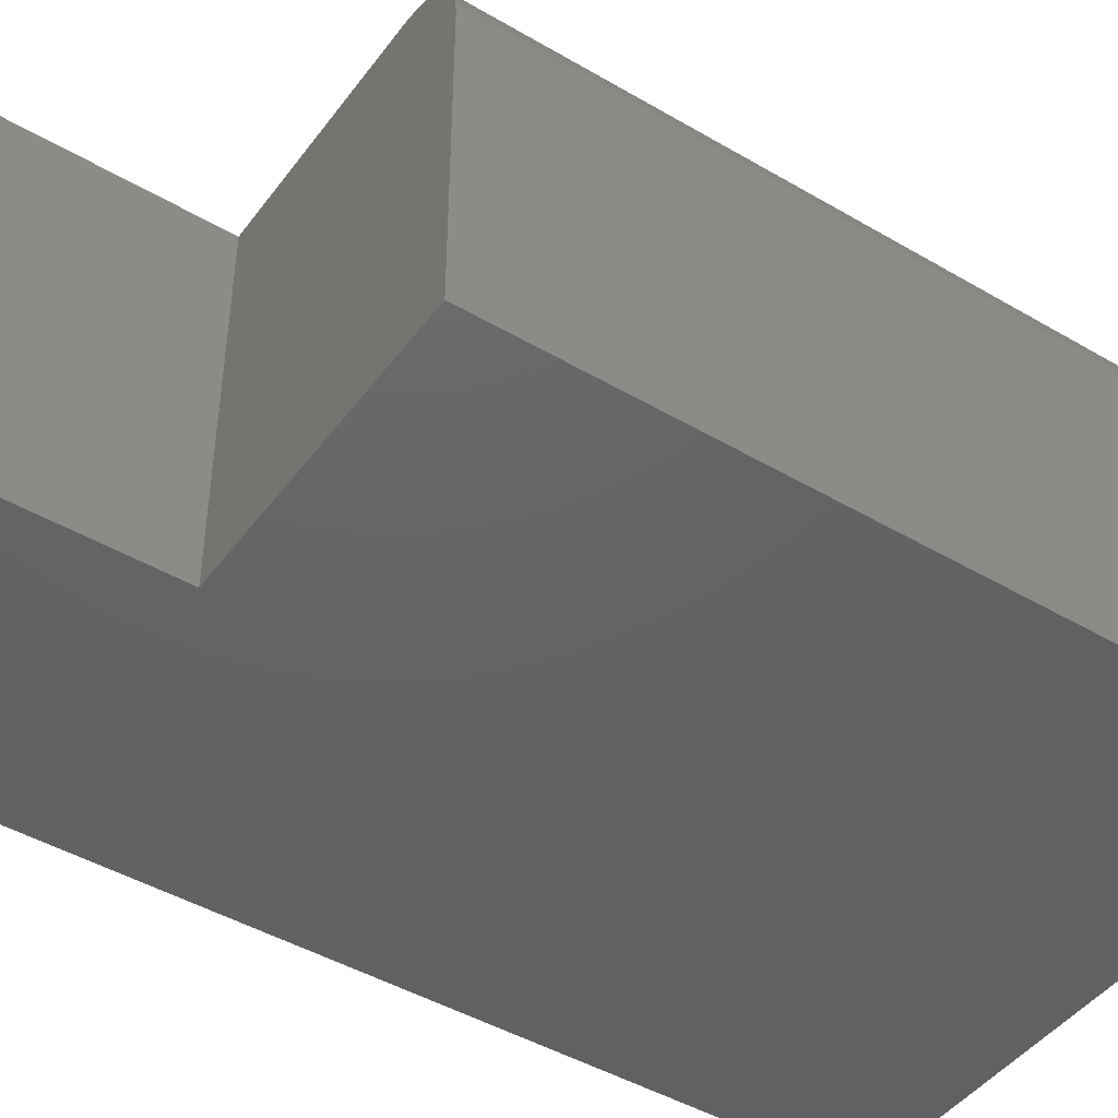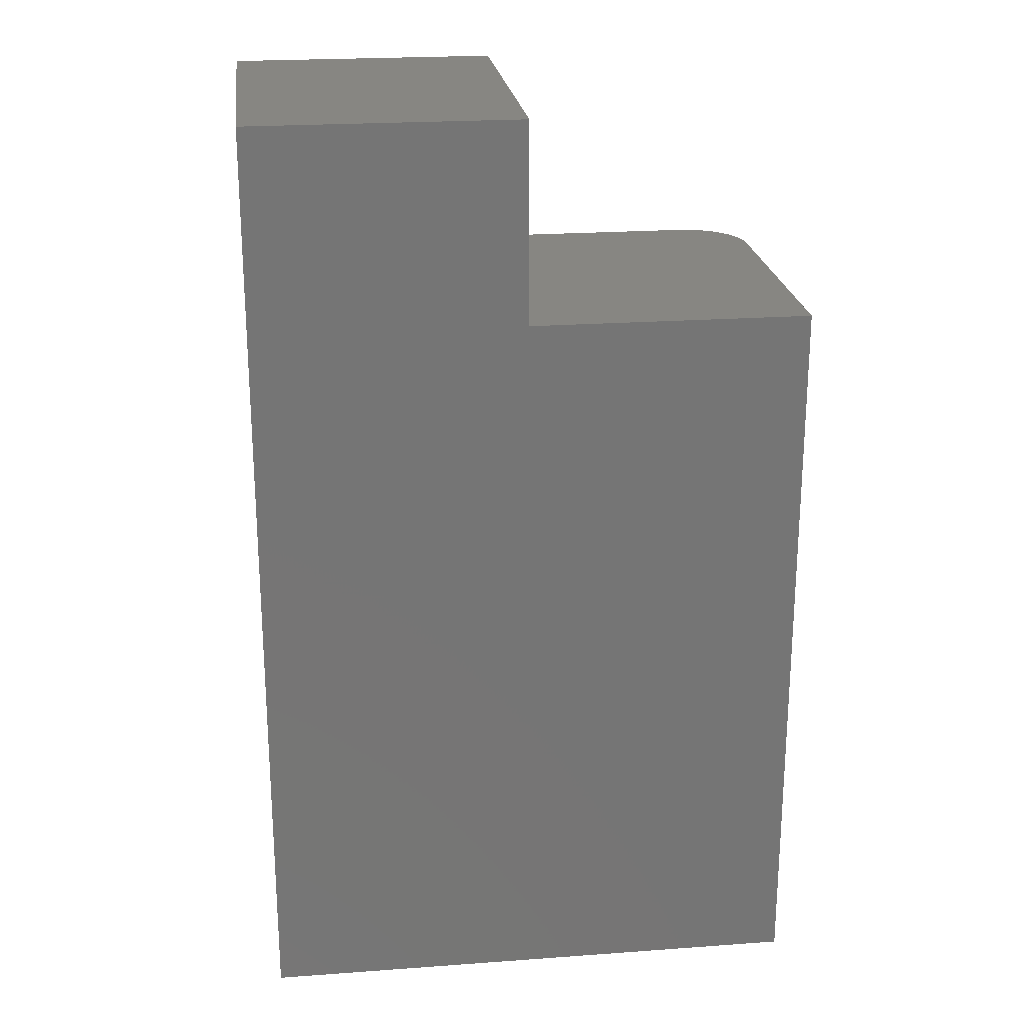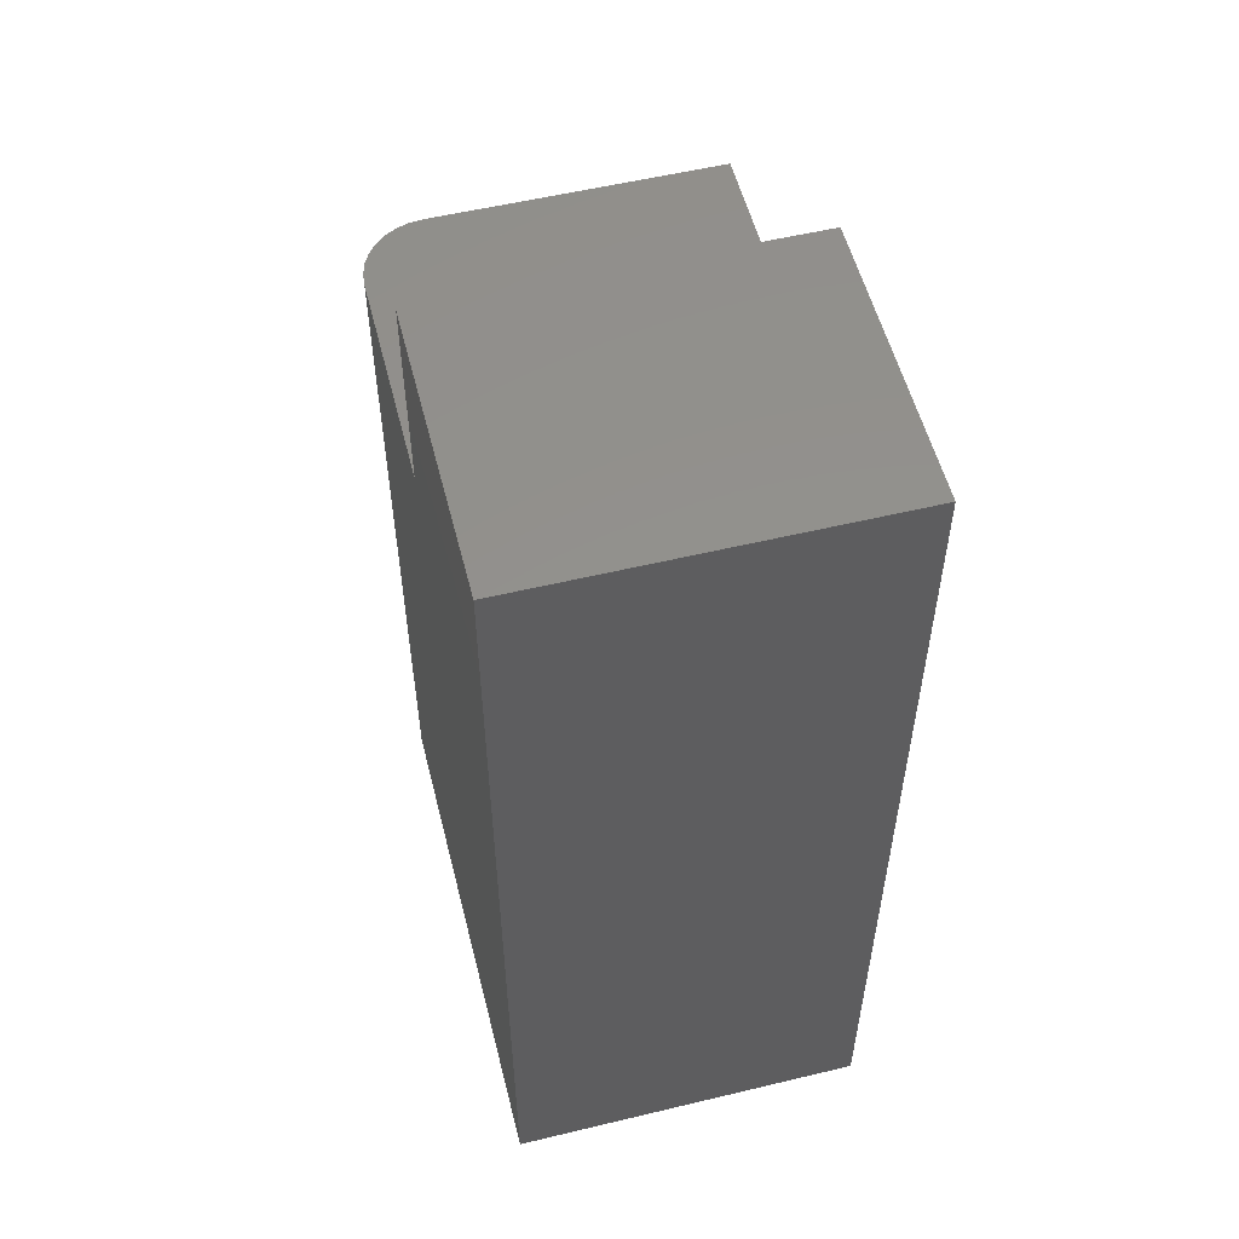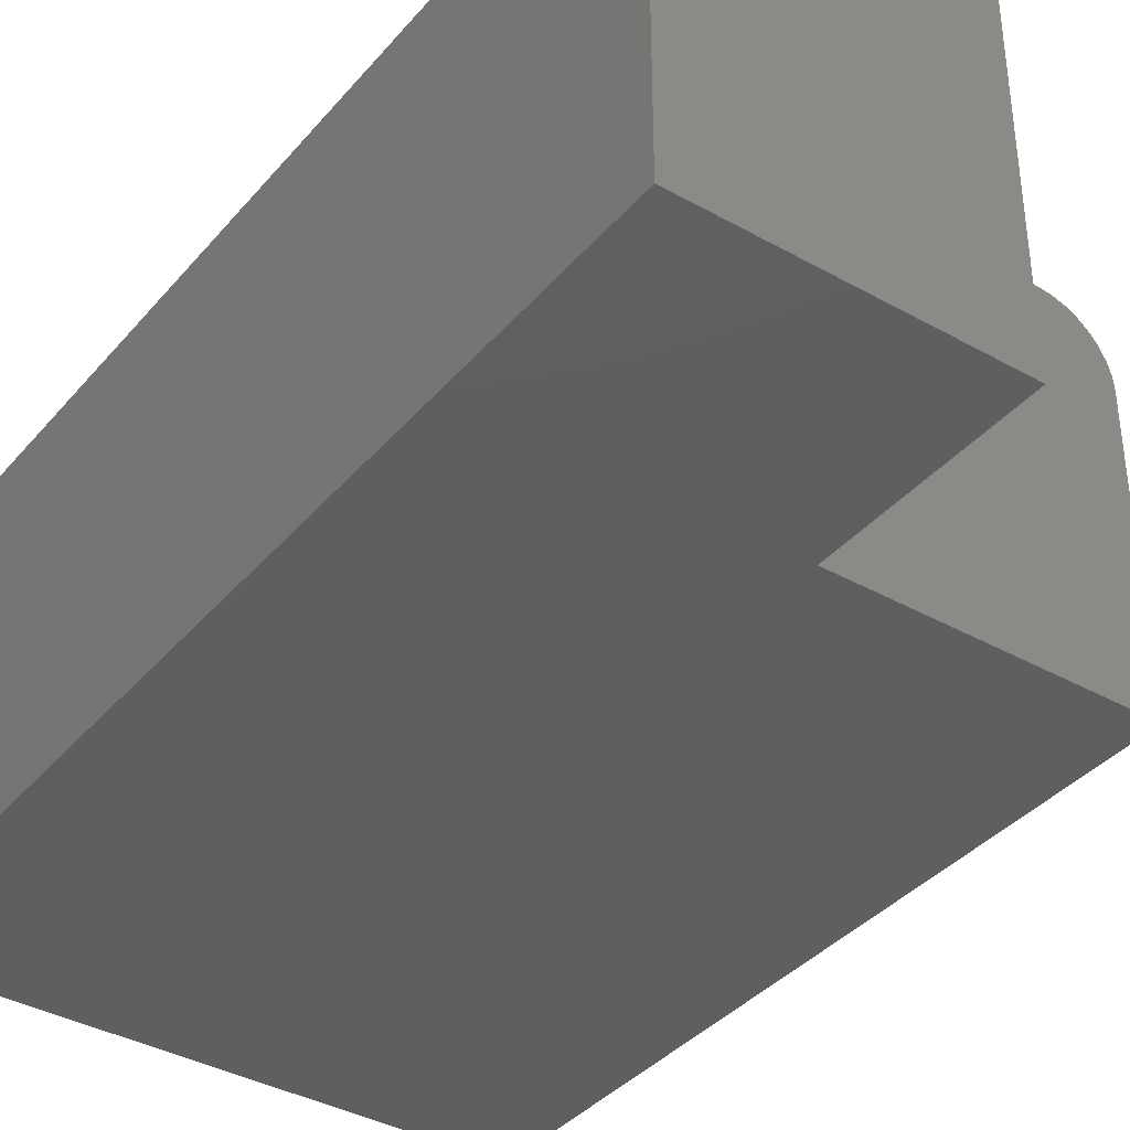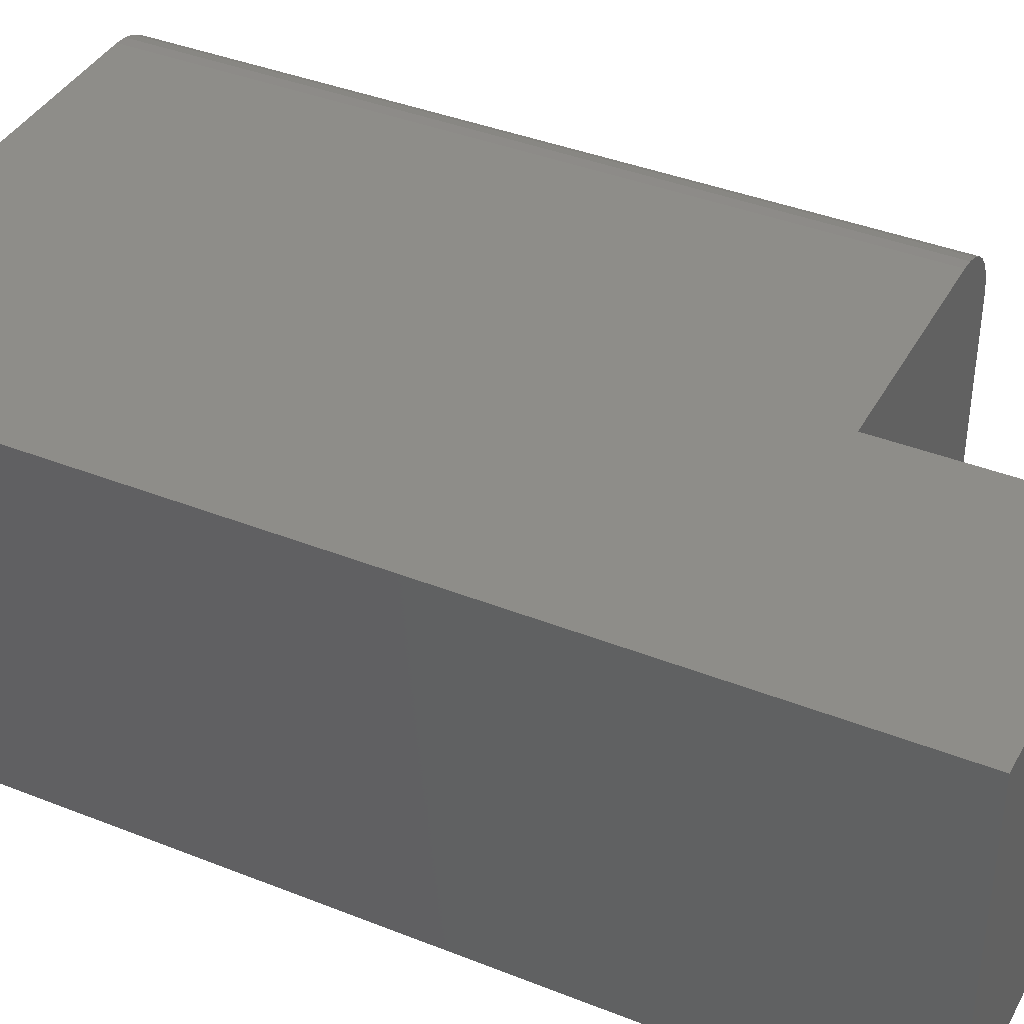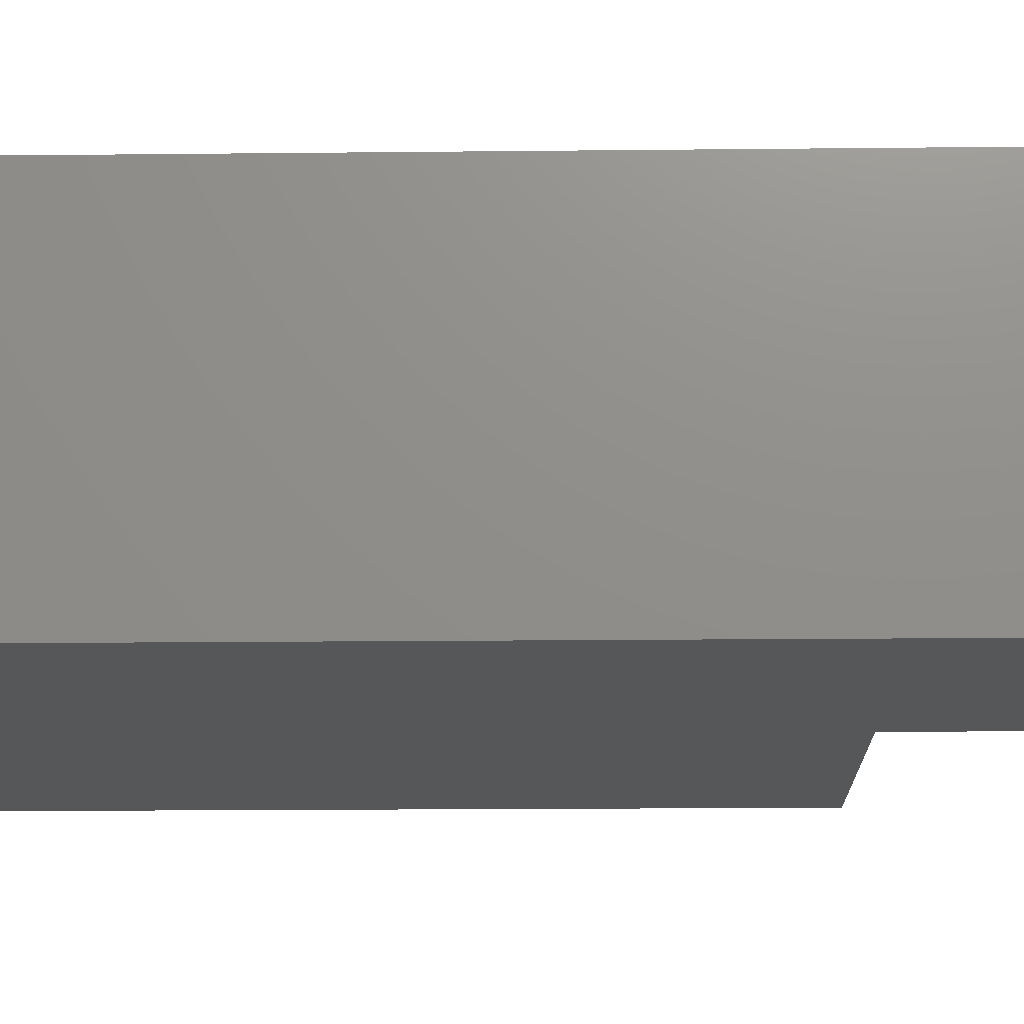
<metadata>
{"format":"stl","ext":"stl","renderer":"f3d","projection":"perspective","resolution":1024,"background":"white","views":[{"elev":-45.2,"azim":55.8,"up":"+Y"},{"elev":22.6,"azim":-7.1,"up":"+Z"},{"elev":55.1,"azim":-104.2,"up":"+Z"},{"elev":-38.0,"azim":-35.5,"up":"+Y"},{"elev":39.4,"azim":-63.7,"up":"+Y"},{"elev":-17.1,"azim":-88.8,"up":"+Y"}]}
</metadata>
<code>
# stl→obj: 28 verts, 52 faces
v -0.7438 6.848e-19 0.006168
v -0.7438 6.848e-19 0.5798
v -0.5773 1.917e-17 0.5798
v -0.5773 1.917e-17 0.4564
v -0.4437 3.401e-17 0.4564
v -0.4437 3.401e-17 0.006168
v -0.416 -0.01144 0.4564
v -0.4076 -0.02411 0.4564
v -0.4112 -0.01736 0.4564
v -0.5773 -0.2109 0.4564
v -0.4046 -0.2109 0.4564
v -0.4046 -0.03906 0.4564
v -0.4054 -0.03144 0.4564
v -0.422 -0.006583 0.4564
v -0.4287 -0.002973 0.4564
v -0.436 -0.0007506 0.4564
v -0.4046 -0.2109 0.006168
v -0.4046 -0.03906 0.006168
v -0.4076 -0.02411 0.006168
v -0.4054 -0.03144 0.006168
v -0.7438 -0.2109 0.006168
v -0.436 -0.0007506 0.006168
v -0.4287 -0.002973 0.006168
v -0.422 -0.006583 0.006168
v -0.416 -0.01144 0.006168
v -0.4112 -0.01736 0.006168
v -0.5773 -0.2109 0.5798
v -0.7438 -0.2109 0.5798
f 1 2 3
f 1 3 4
f 1 4 5
f 1 5 6
f 7 8 9
f 10 11 12
f 10 12 13
f 10 13 4
f 13 8 7
f 13 7 14
f 13 14 15
f 13 15 16
f 13 16 5
f 13 5 4
f 17 18 11
f 11 18 12
f 18 19 20
f 17 21 1
f 17 1 6
f 17 6 22
f 17 22 23
f 17 23 24
f 17 24 25
f 17 25 26
f 17 26 19
f 17 19 18
f 6 5 22
f 22 5 16
f 22 16 23
f 23 16 15
f 23 15 24
f 24 15 14
f 24 14 25
f 25 14 7
f 25 7 26
f 26 7 9
f 26 9 19
f 19 9 8
f 19 8 20
f 20 8 13
f 20 13 18
f 18 13 12
f 21 17 11
f 21 11 10
f 21 10 27
f 21 27 28
f 28 2 21
f 21 2 1
f 3 2 27
f 27 2 28
f 4 3 10
f 10 3 27

</code>
